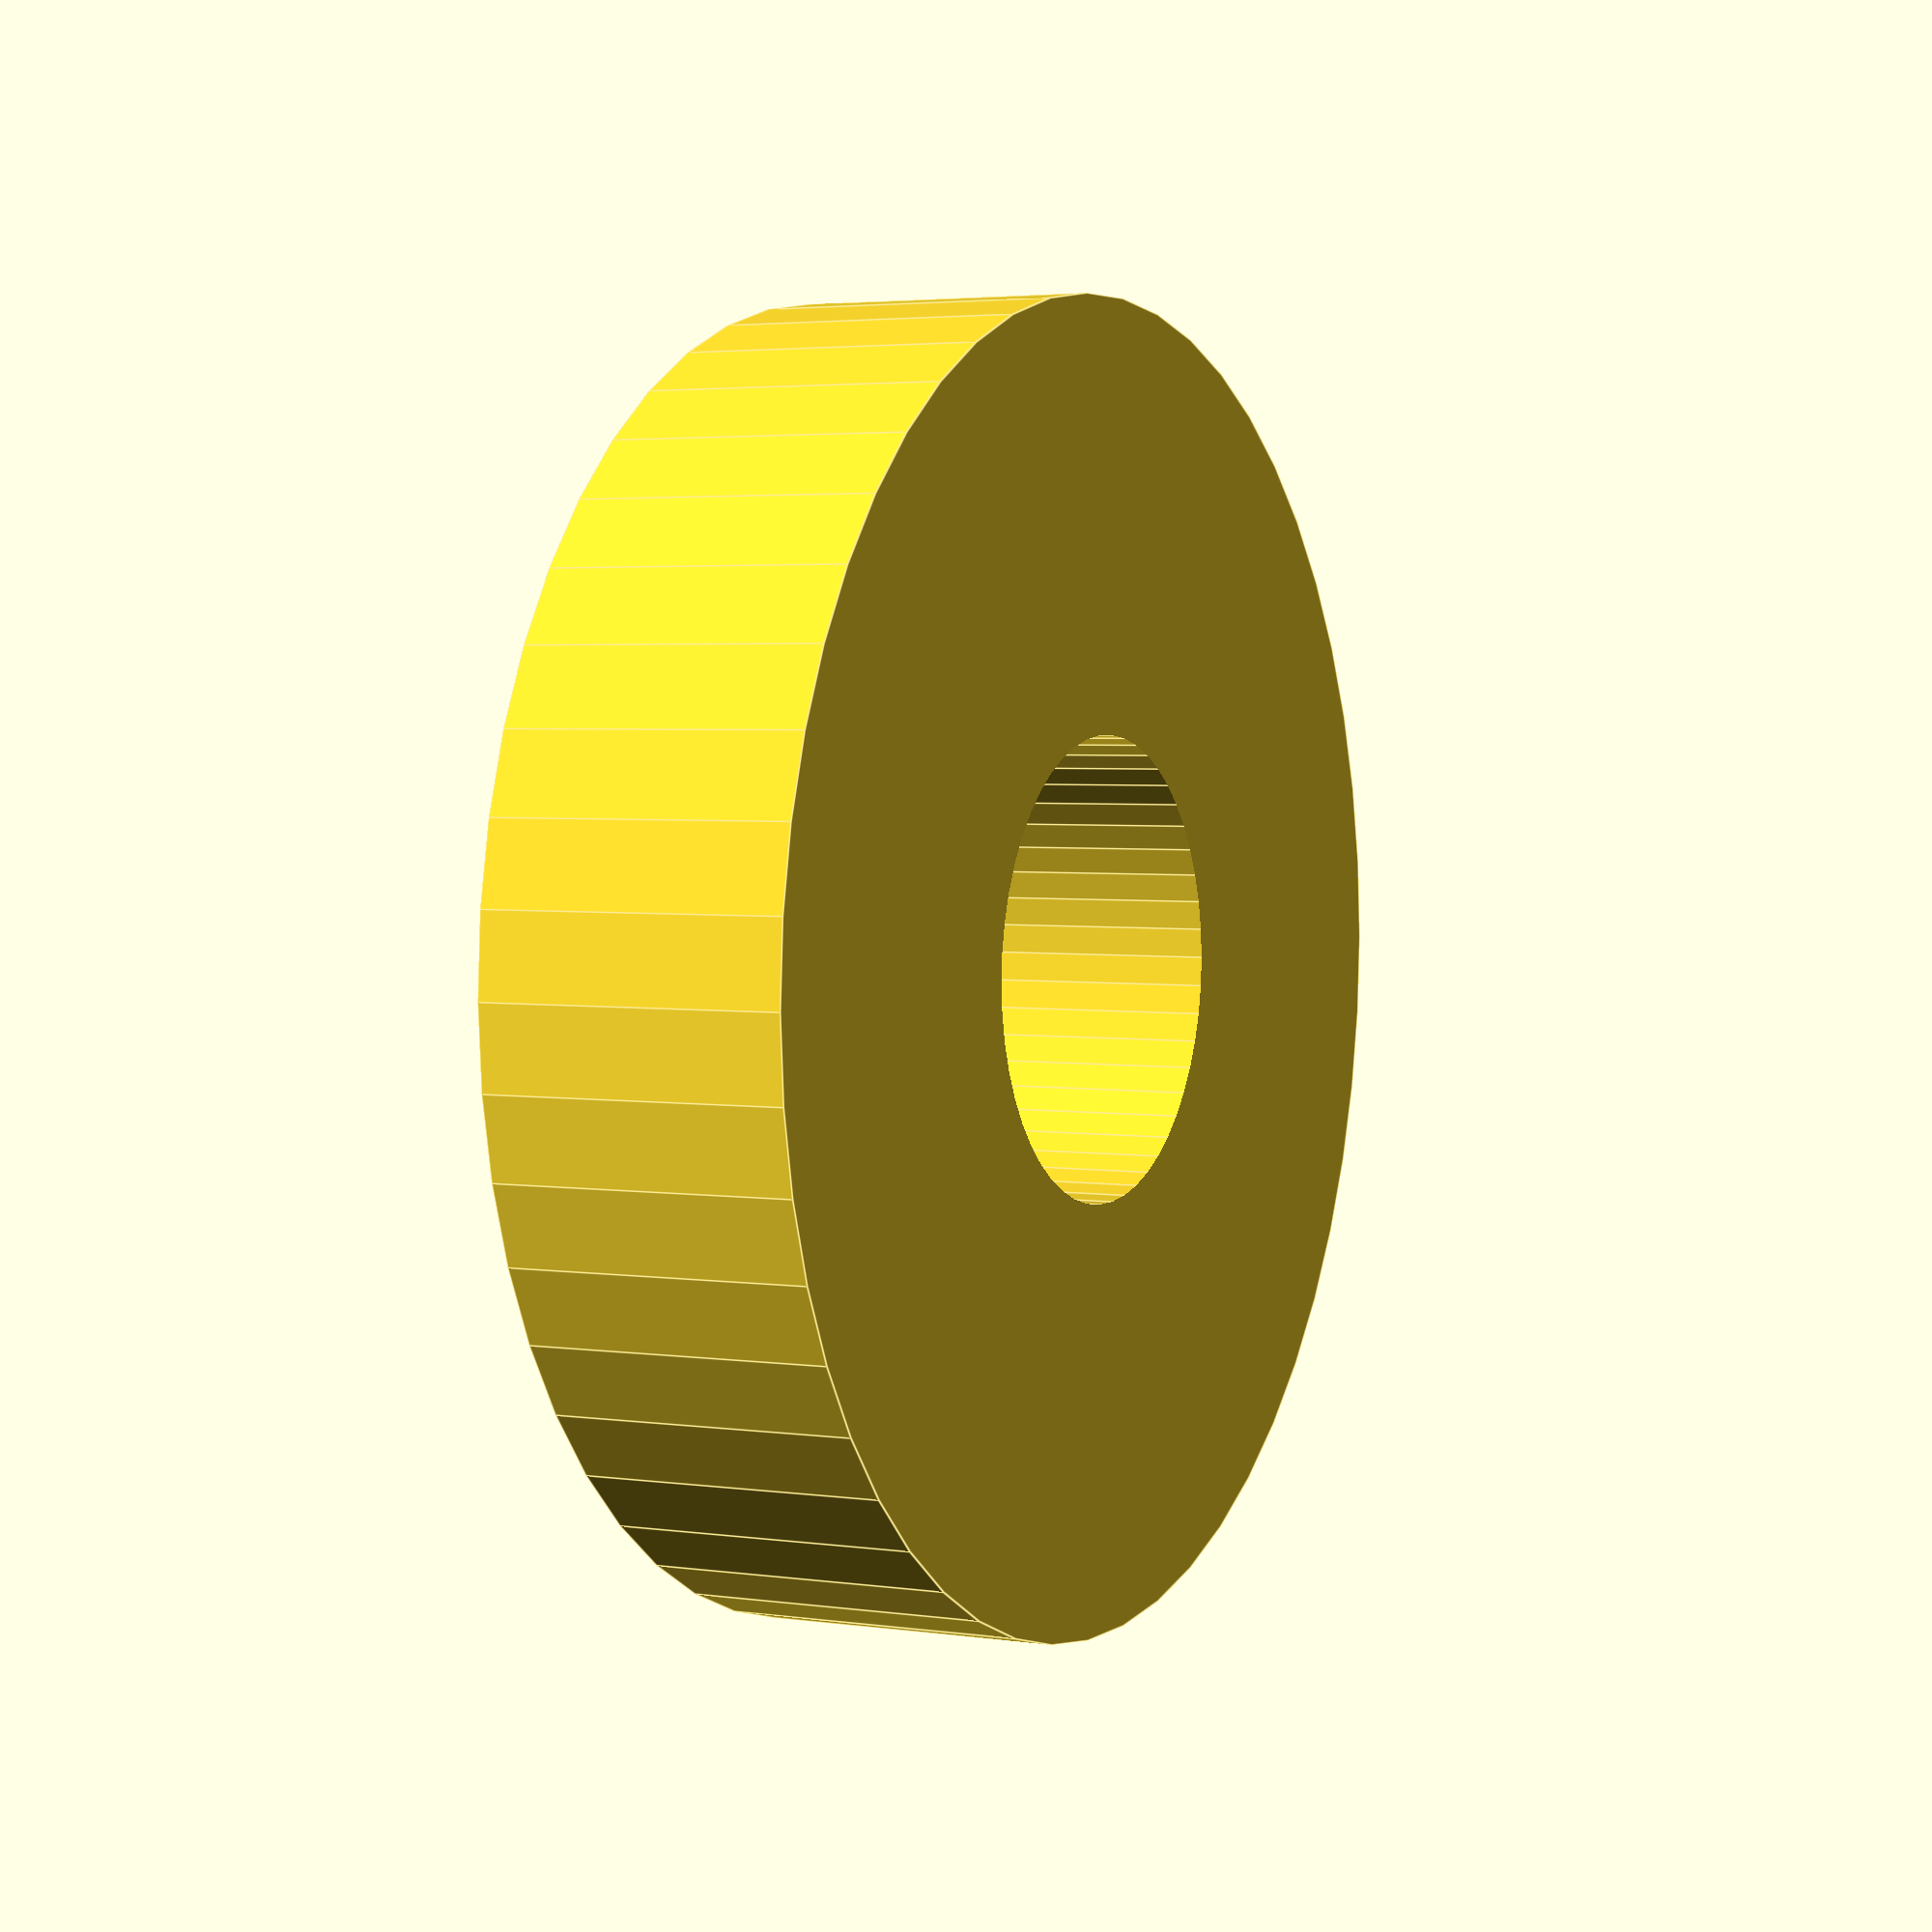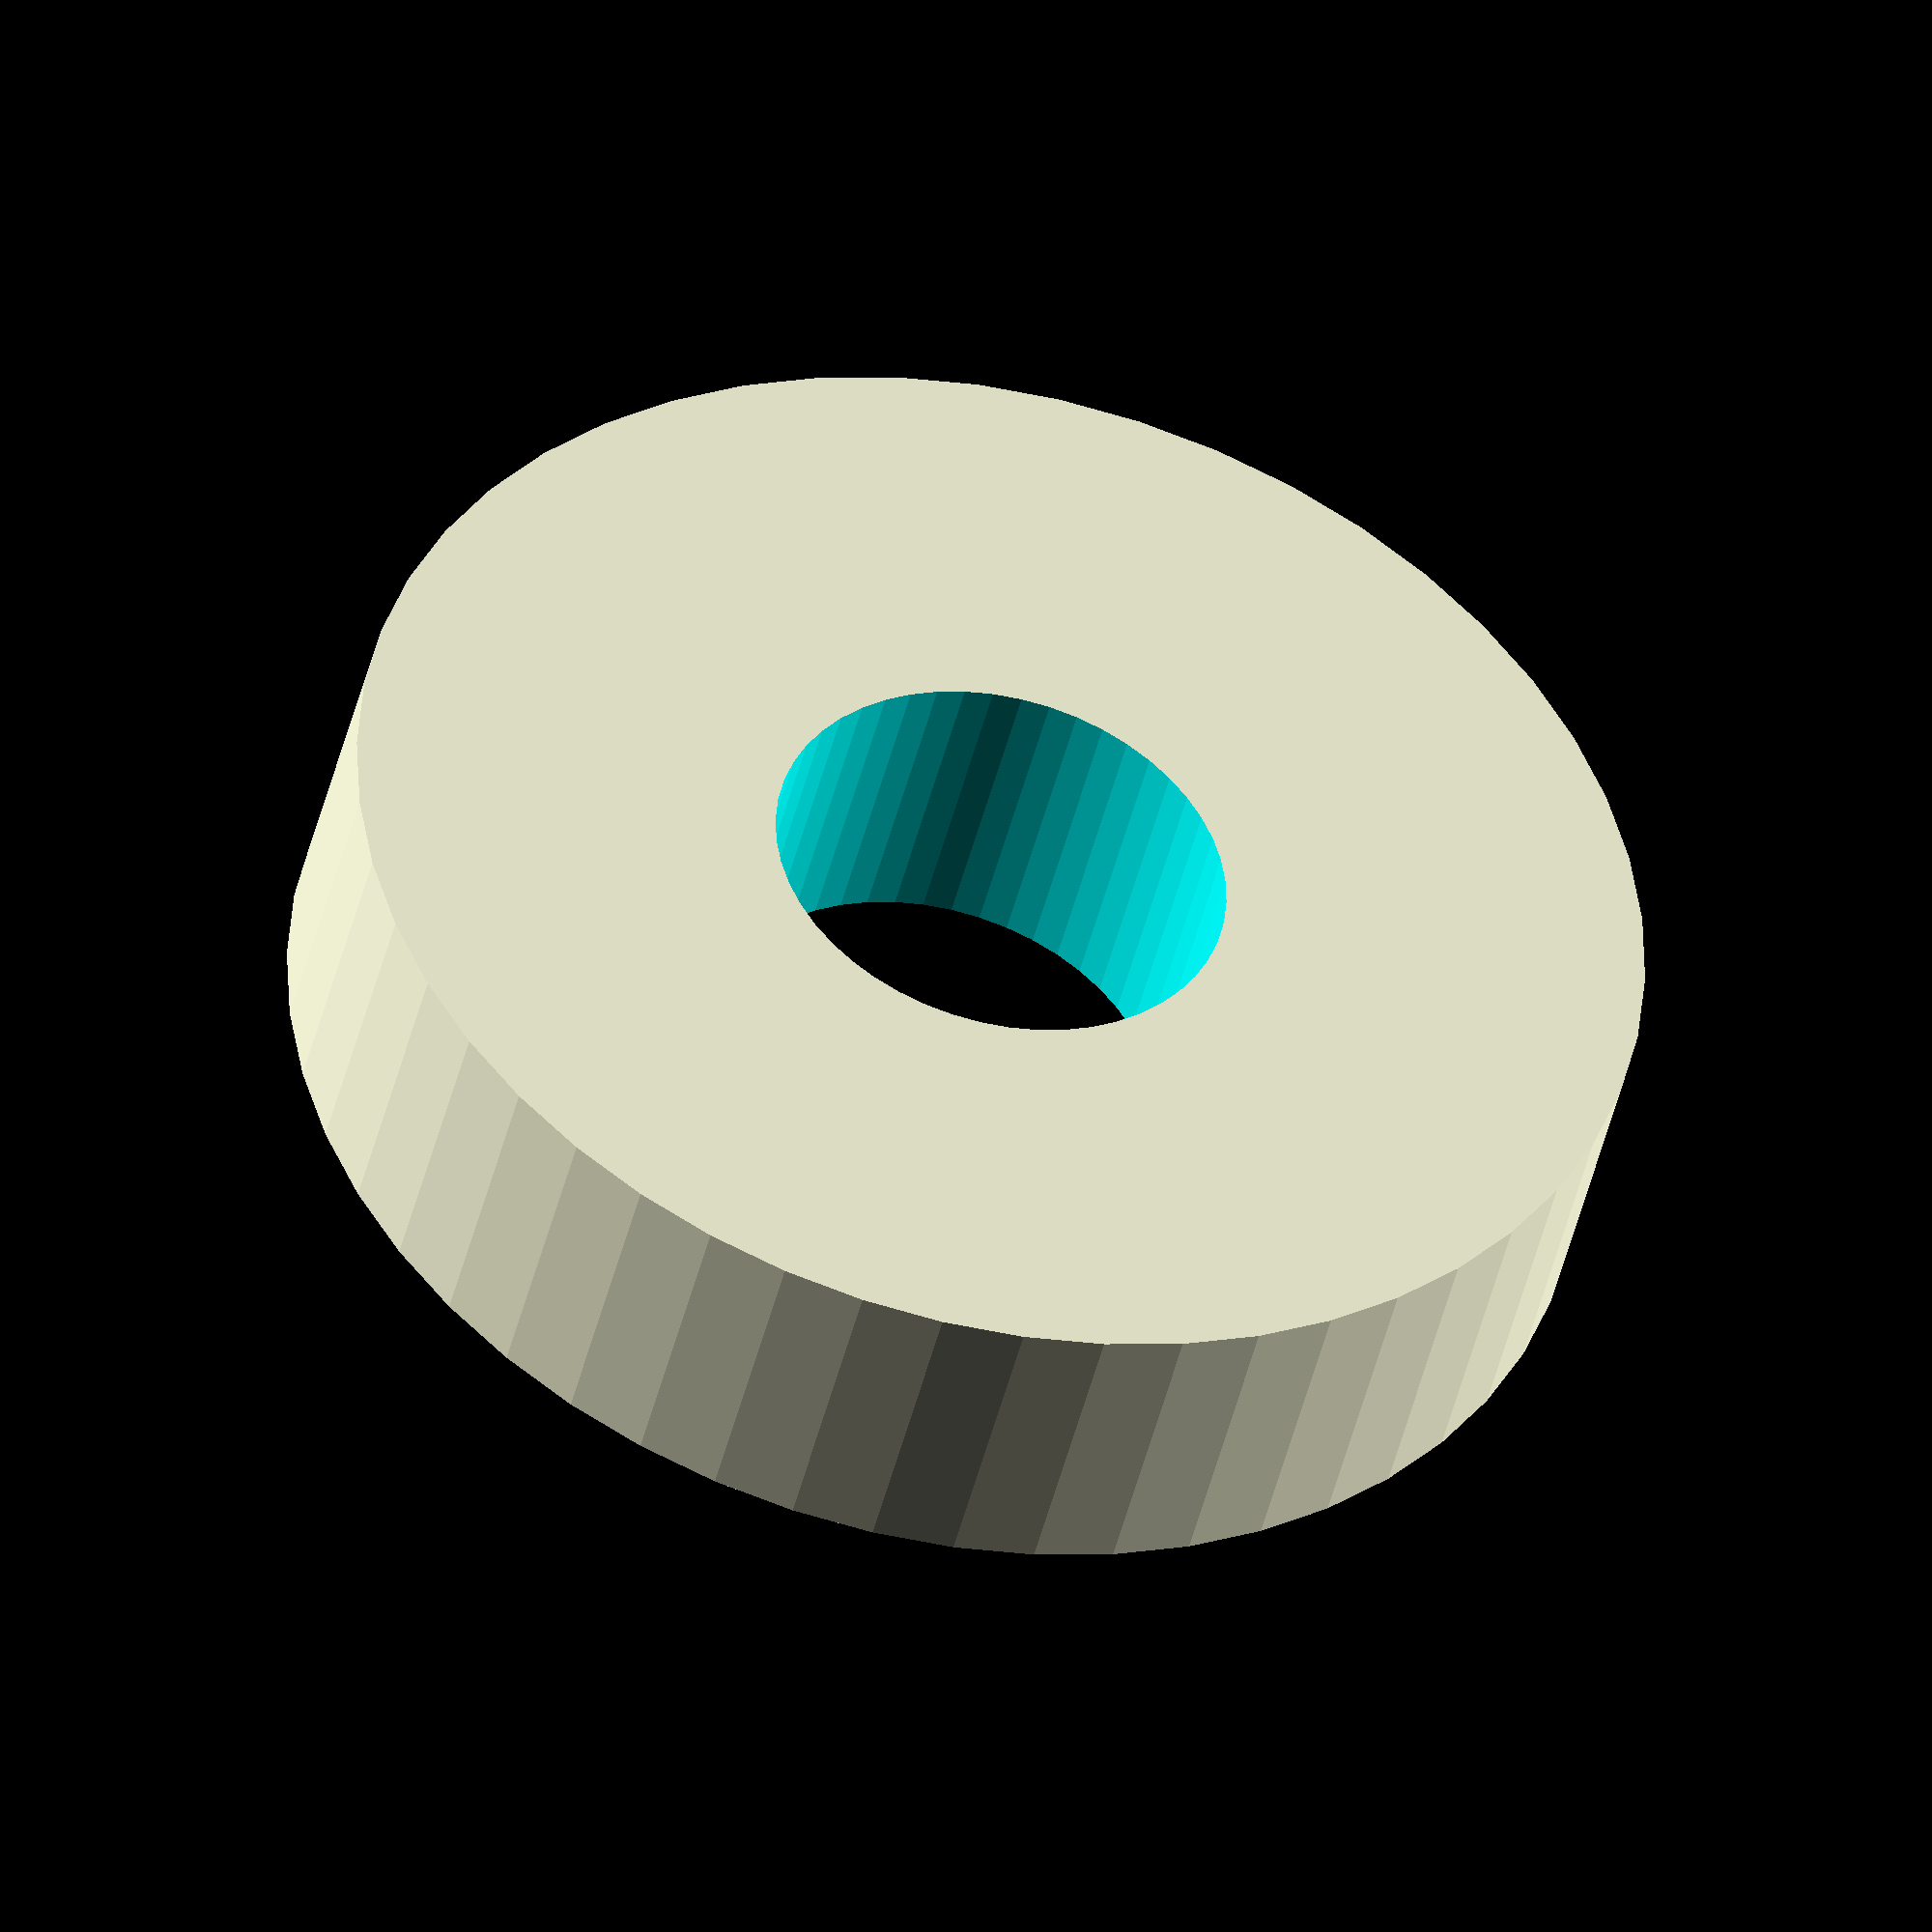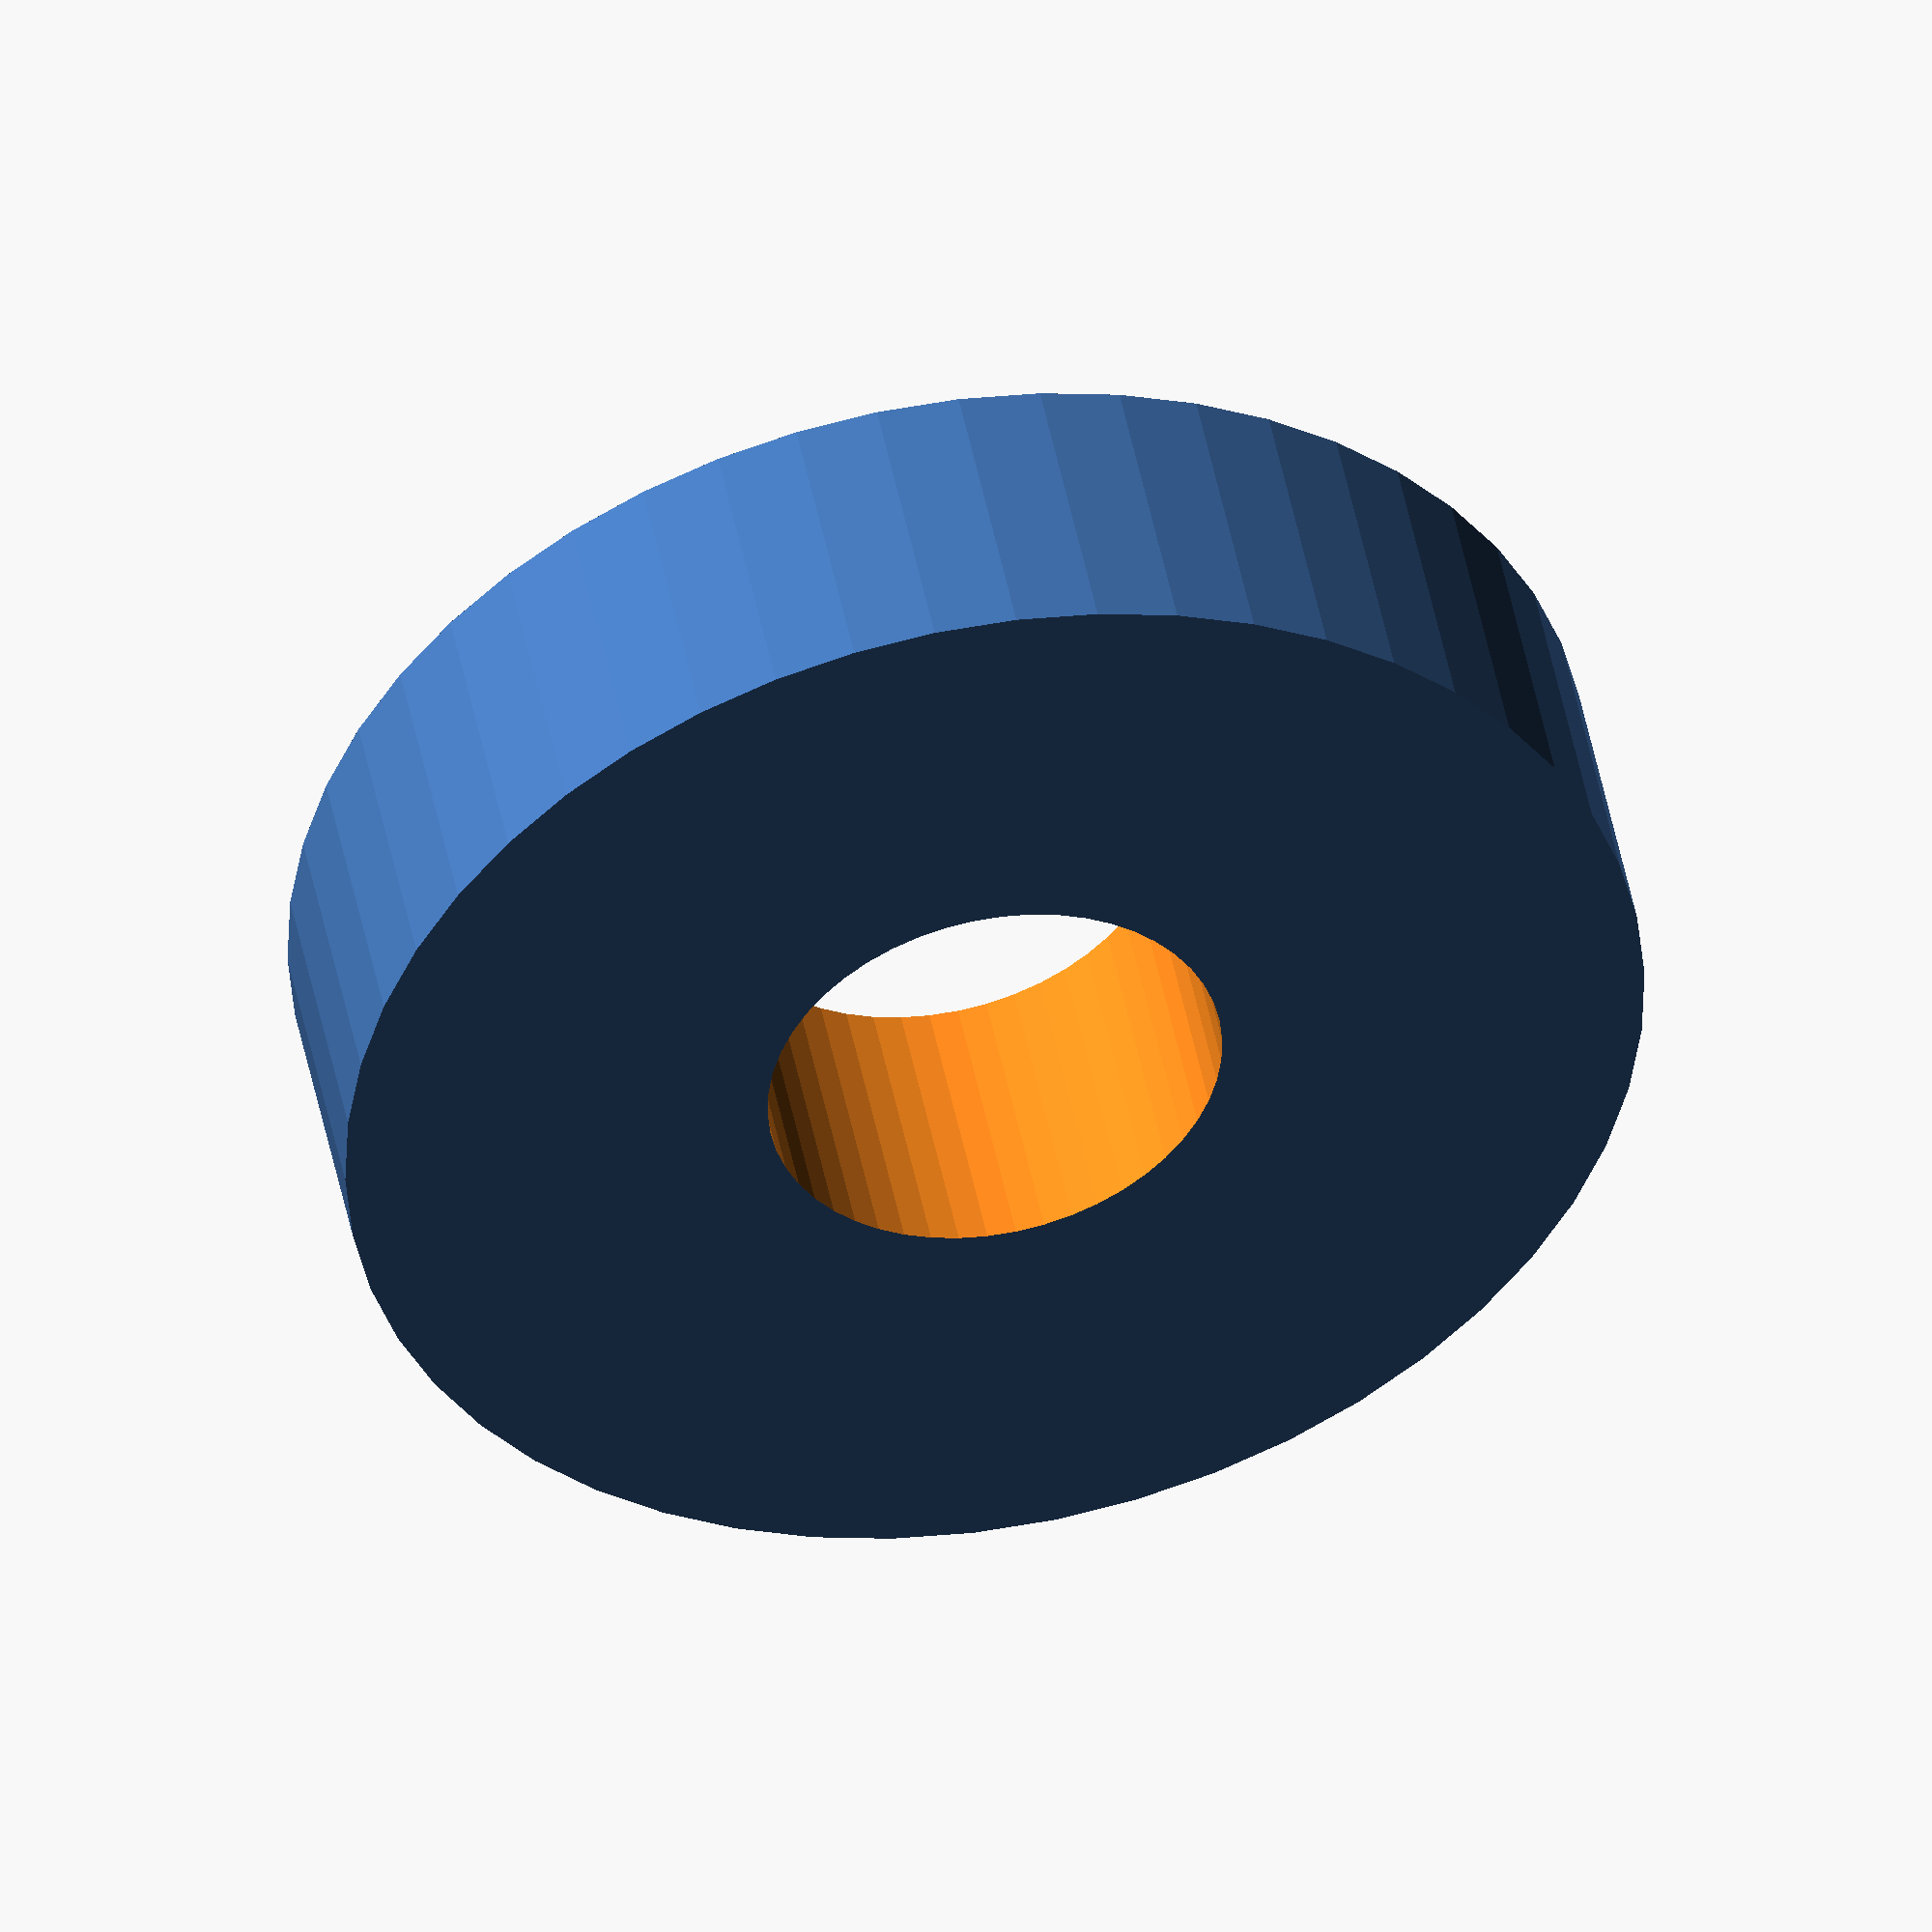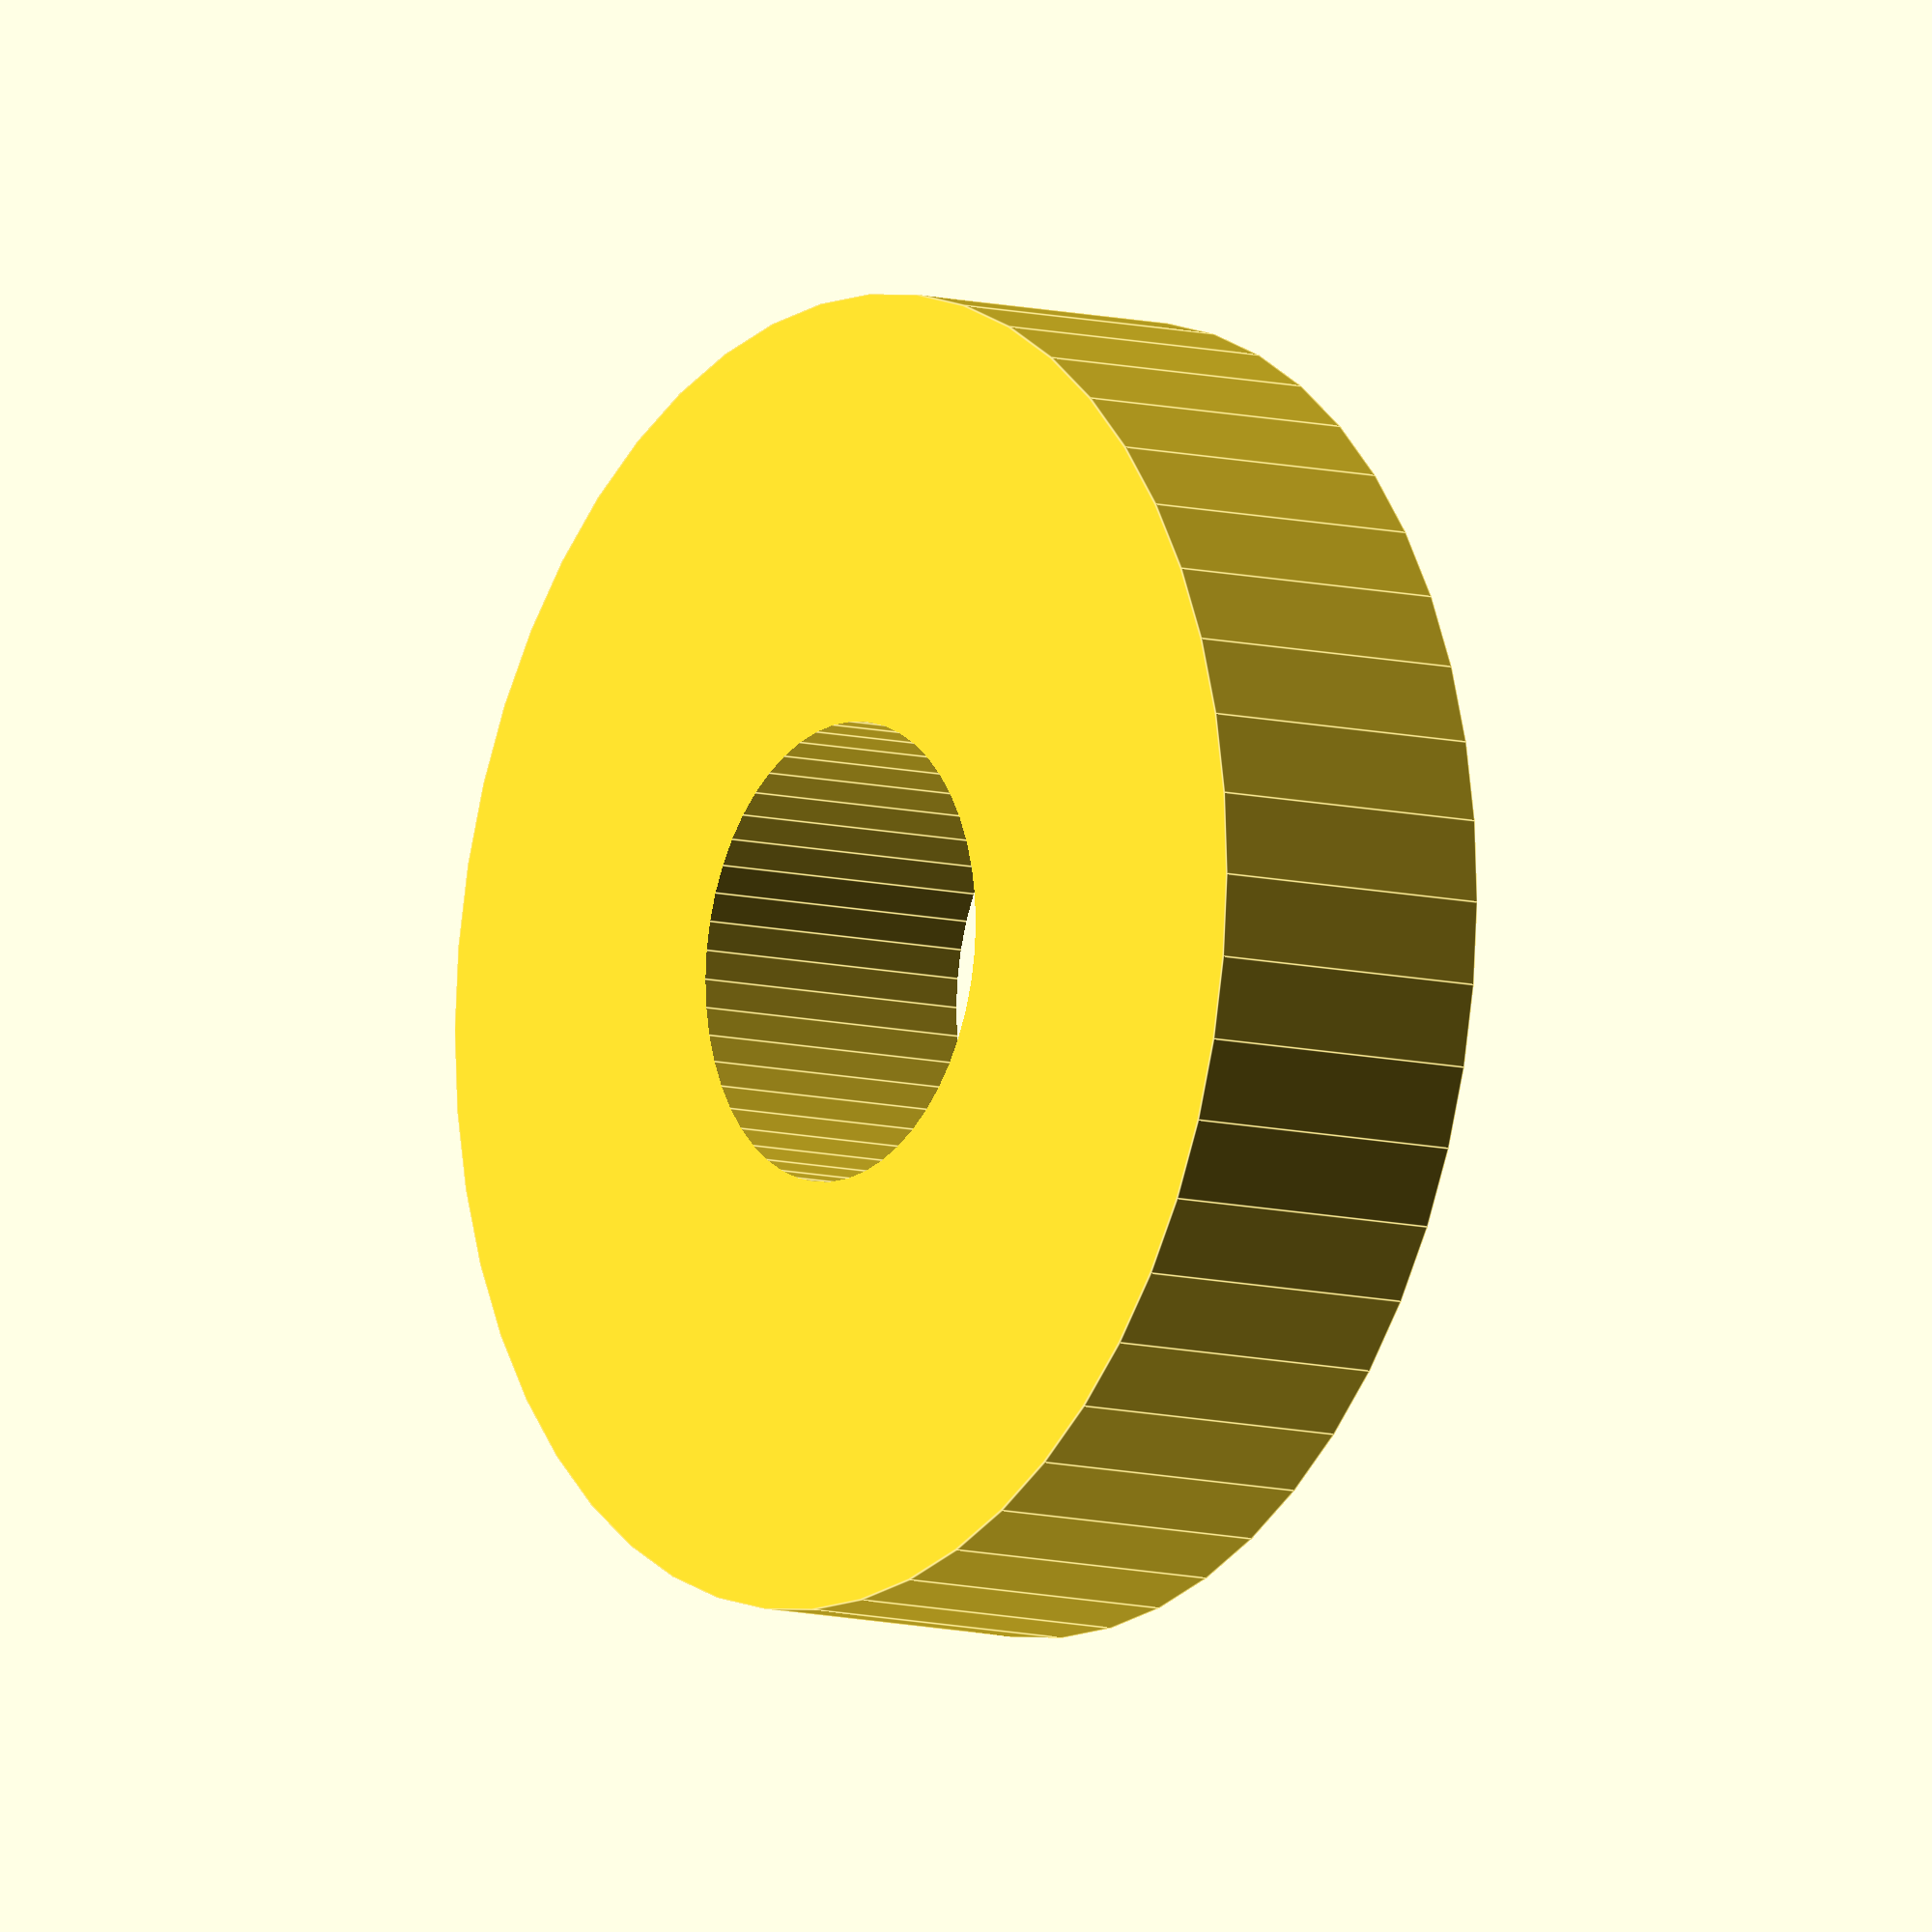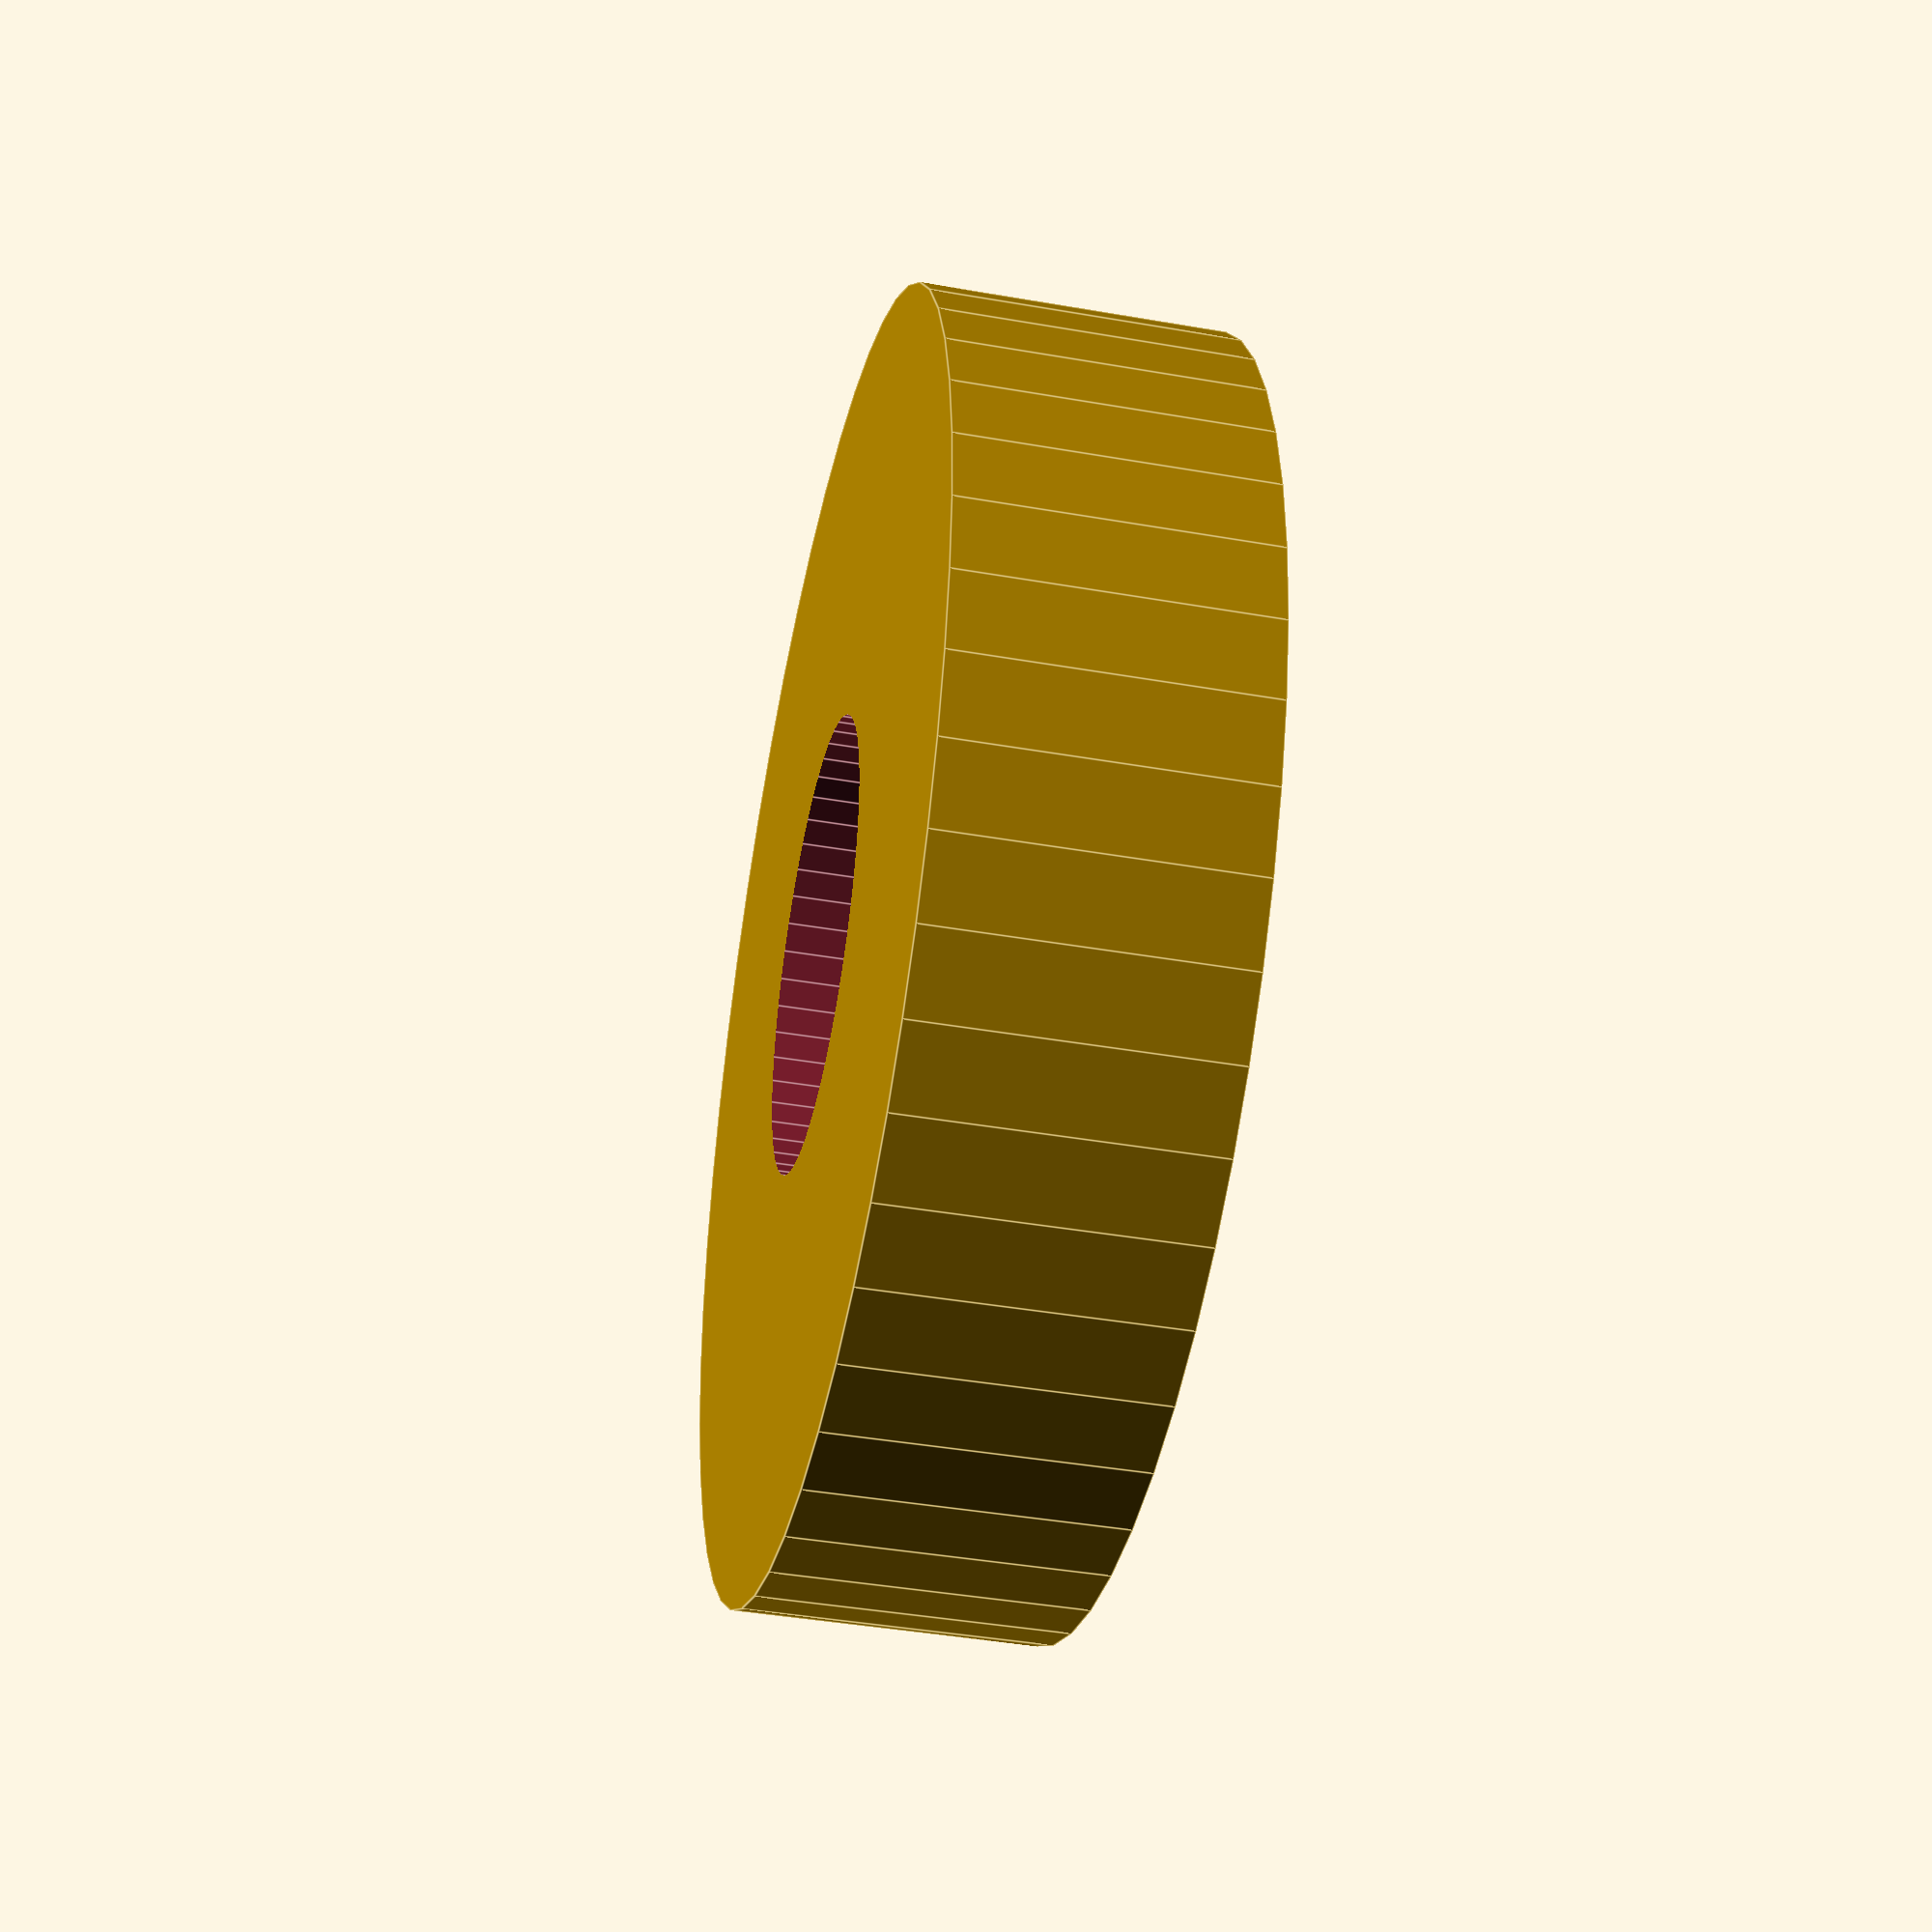
<openscad>
$fn = 50;


difference() {
	union() {
		translate(v = [0, 0, -3.5000000000]) {
			cylinder(h = 7, r = 15.0000000000);
		}
	}
	union() {
		translate(v = [0, 0, -100.0000000000]) {
			cylinder(h = 200, r = 5.2500000000);
		}
	}
}
</openscad>
<views>
elev=176.8 azim=107.7 roll=243.2 proj=p view=edges
elev=44.4 azim=246.4 roll=346.9 proj=o view=wireframe
elev=133.3 azim=44.9 roll=10.8 proj=o view=wireframe
elev=9.1 azim=65.4 roll=54.3 proj=o view=edges
elev=220.9 azim=204.5 roll=102.1 proj=p view=edges
</views>
